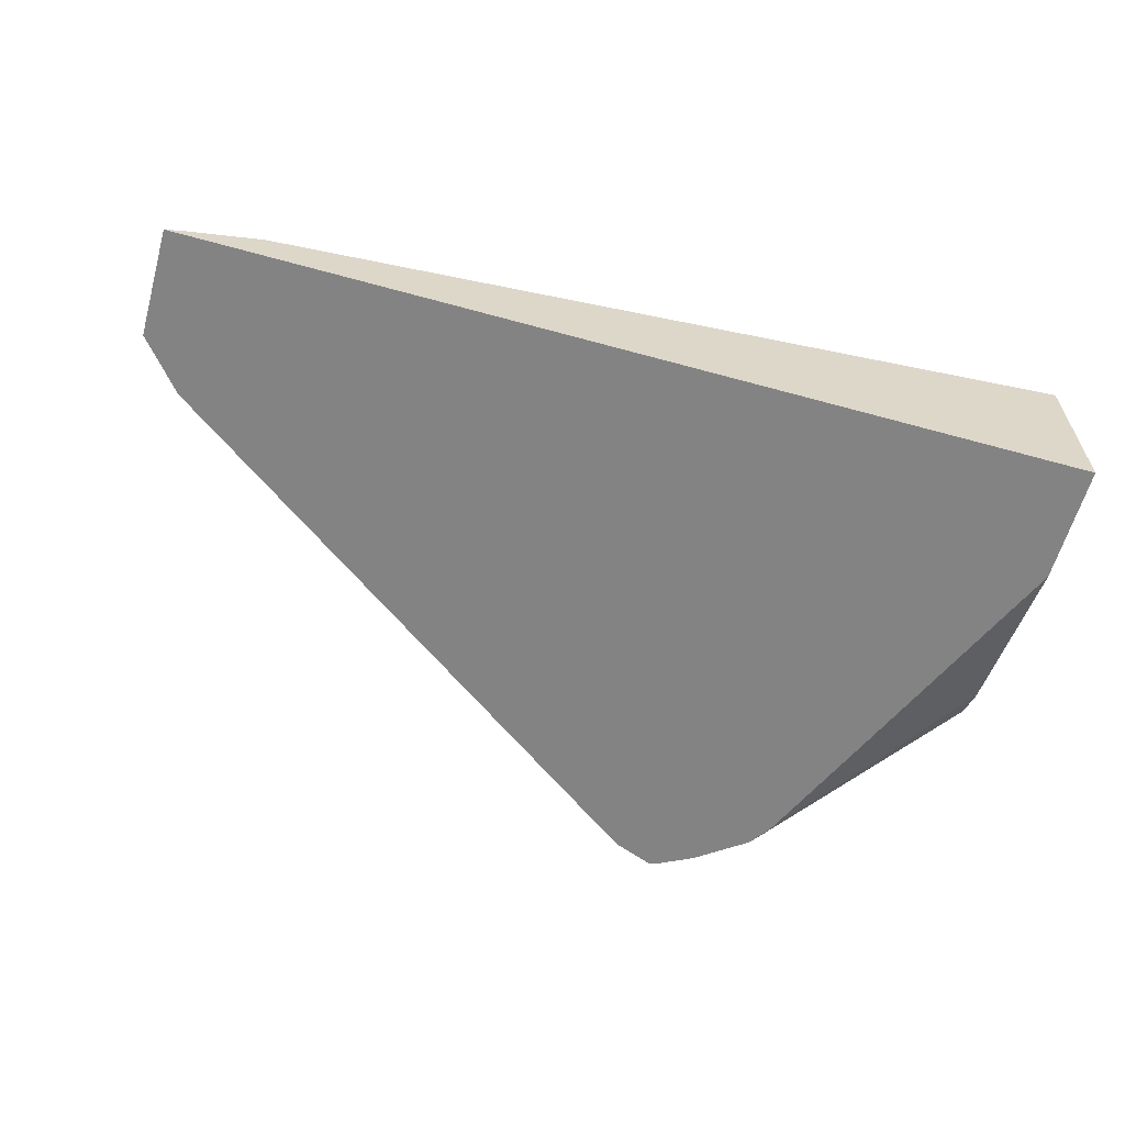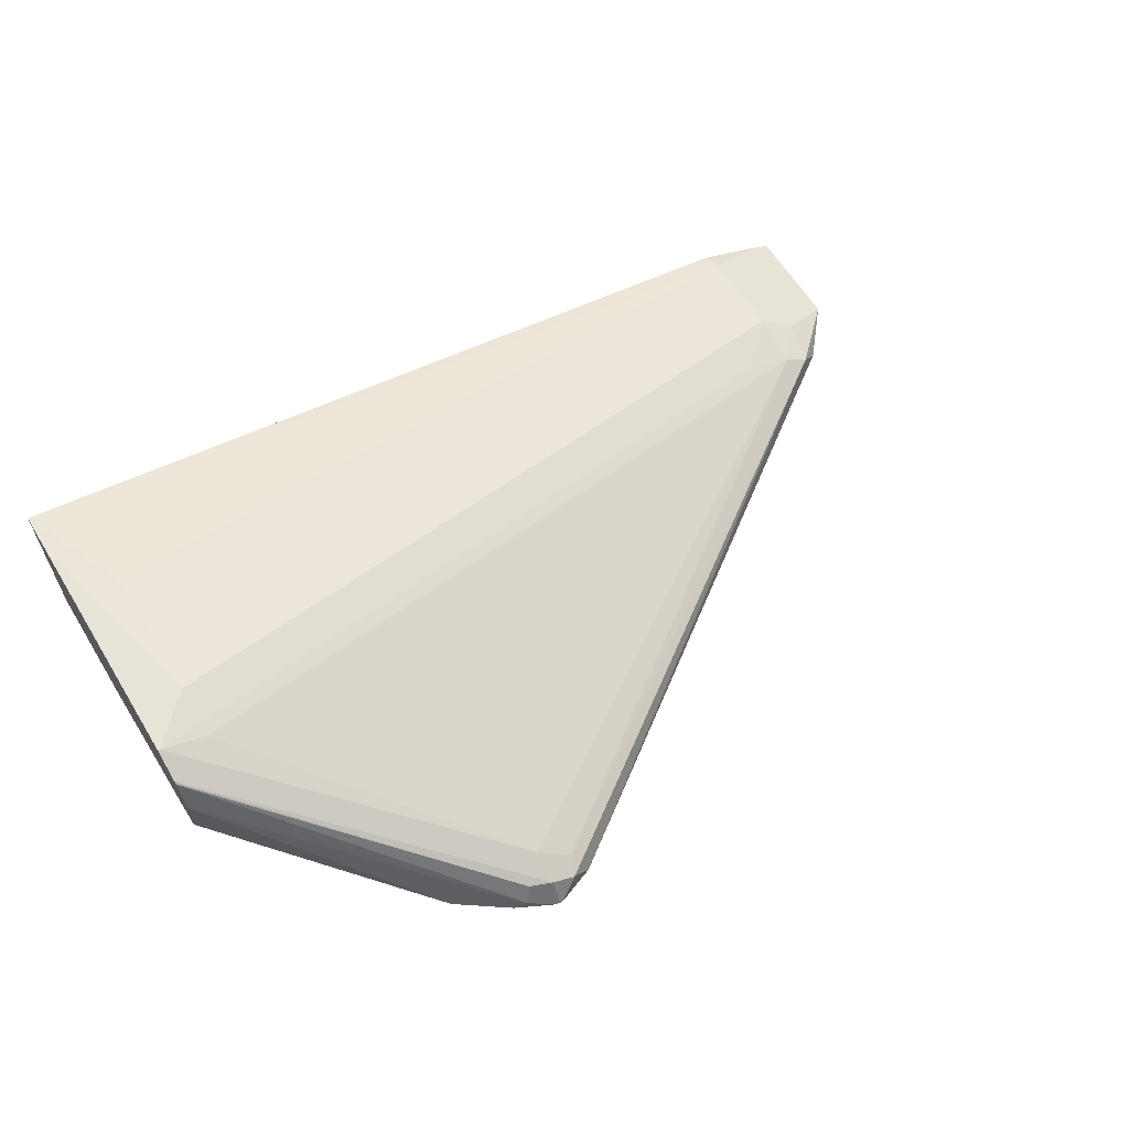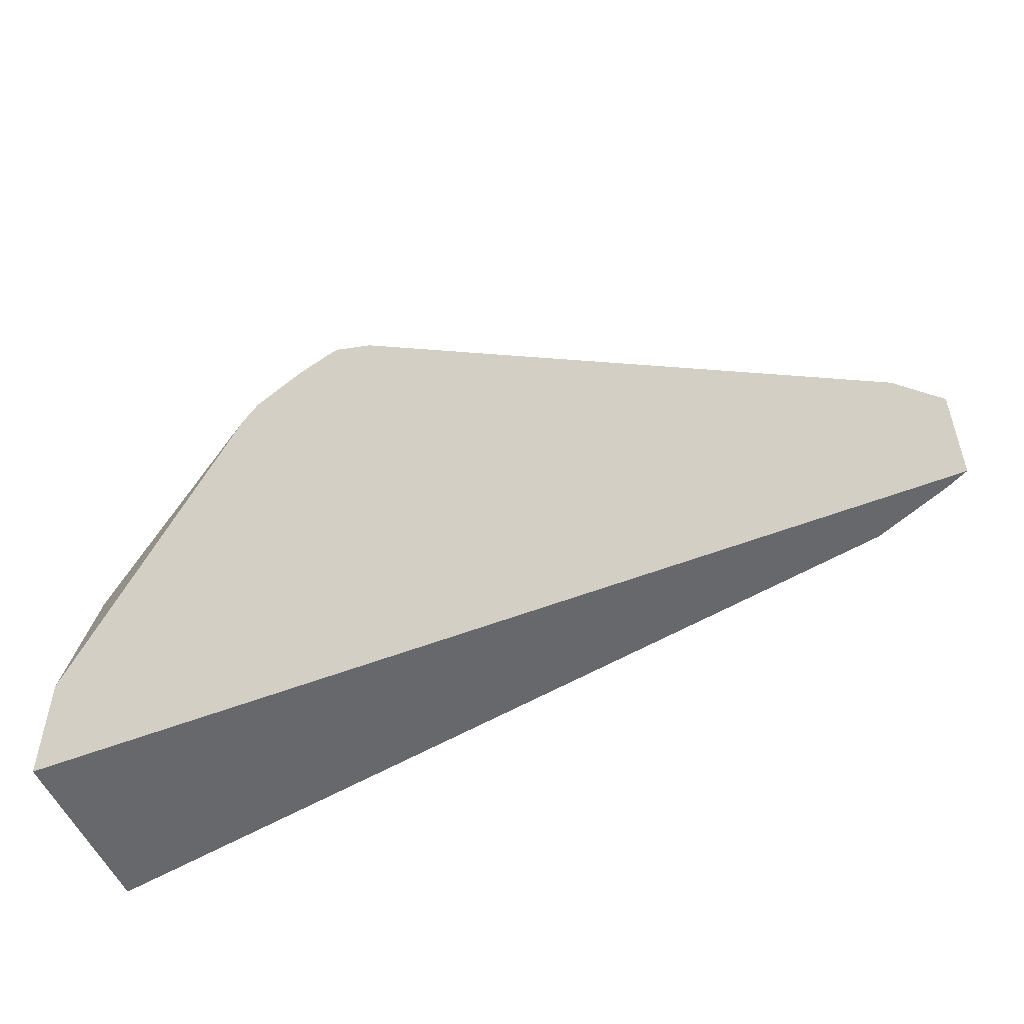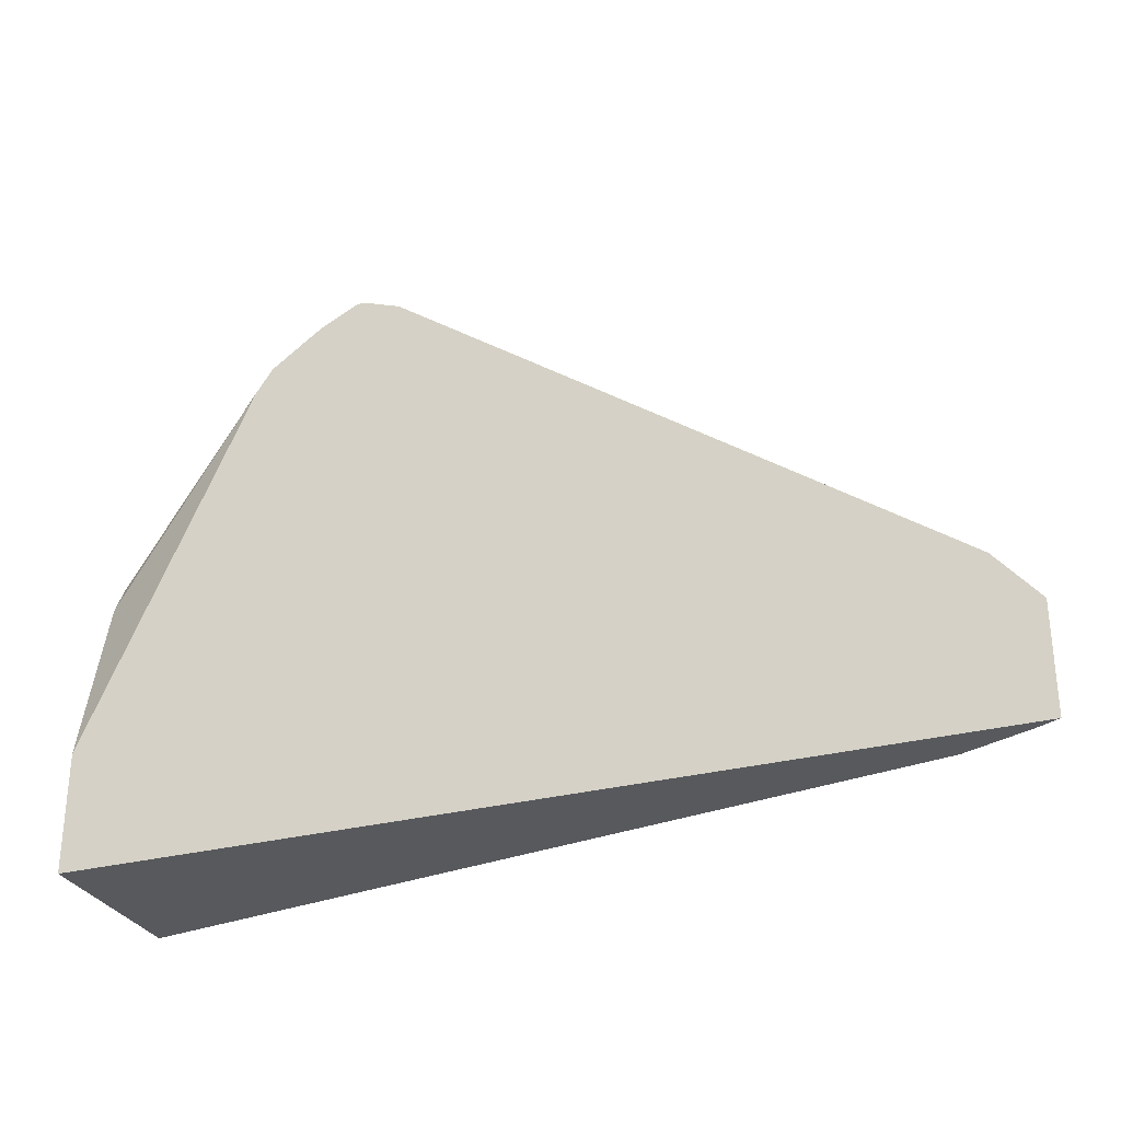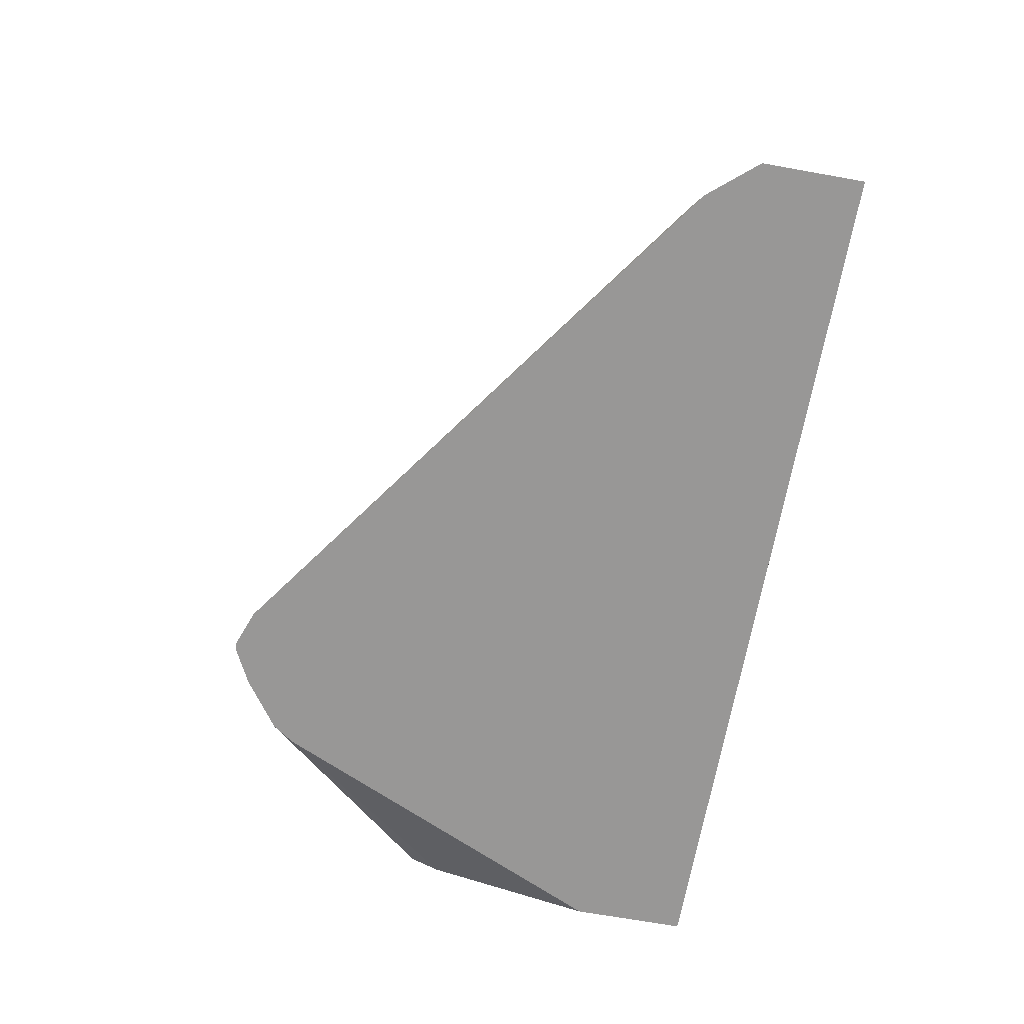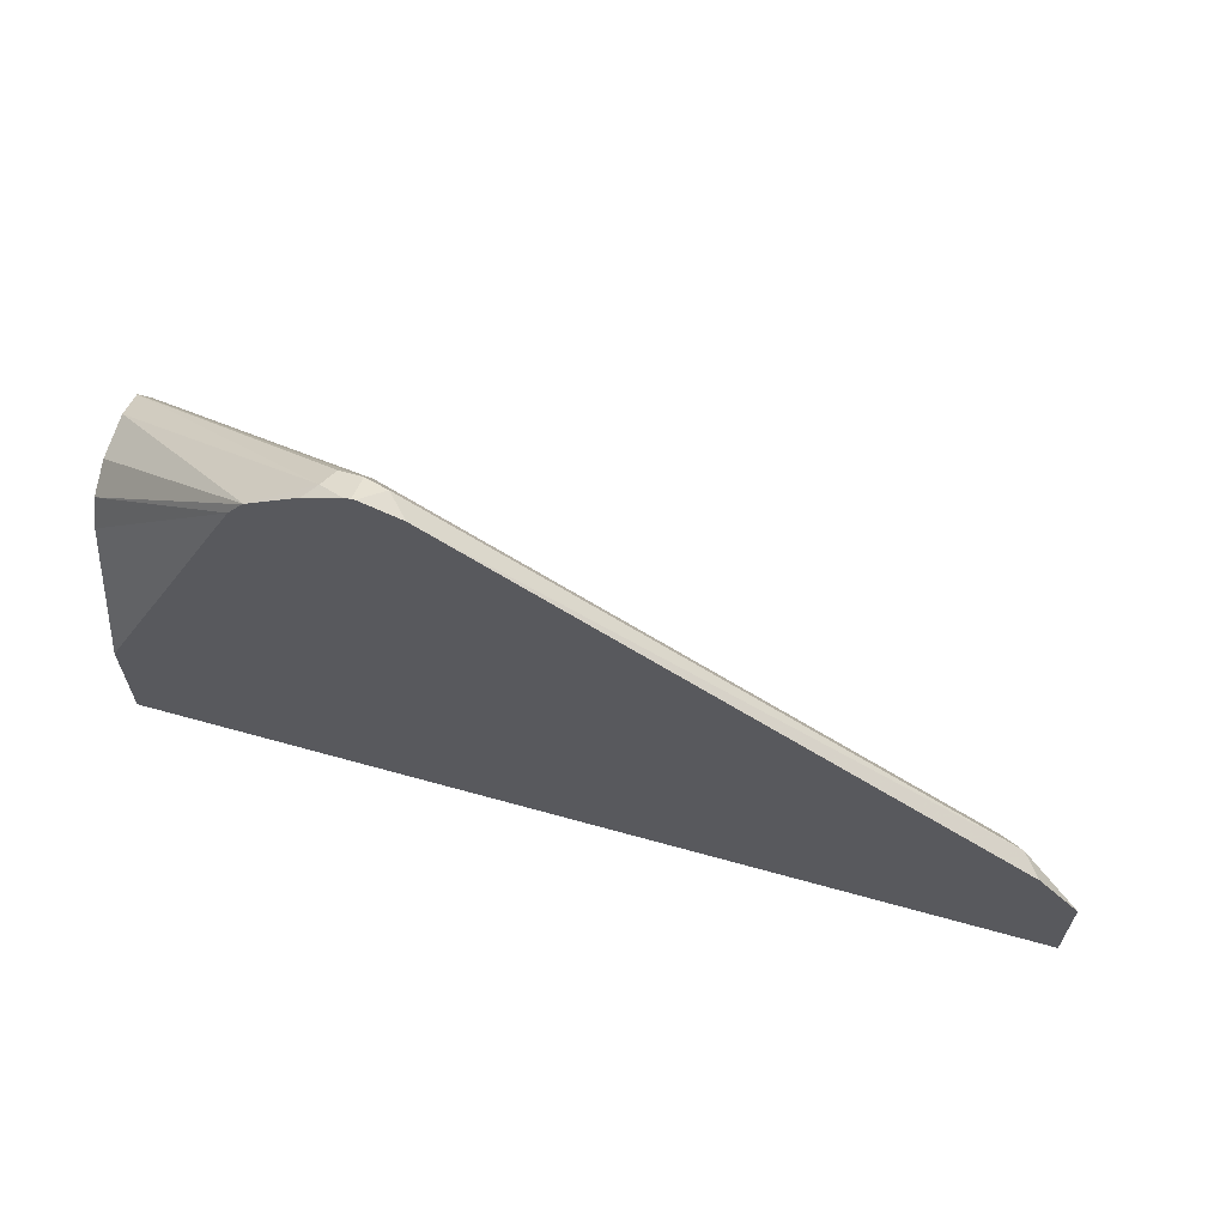
<metadata>
{"format":"obj","ext":"obj","renderer":"f3d","projection":"perspective","resolution":1024,"background":"white","views":[{"elev":-61.0,"azim":164.3,"up":"+Y"},{"elev":61.7,"azim":-31.5,"up":"+Y"},{"elev":-52.5,"azim":22.9,"up":"+Z"},{"elev":-29.6,"azim":21.1,"up":"+Z"},{"elev":-68.3,"azim":79.8,"up":"+Y"},{"elev":64.7,"azim":15.7,"up":"+Z"}]}
</metadata>
<code>
v 0.1535 0.2502 0.2271
v 0.1466 0.2537 0.2271
v 0.1246 0.2647 0.2336
v 0.1535 0.2502 0.2636
v -0.1565 0.2502 0.2271
v 0.1233 0.2634 0.2271
v 0.1246 0.2647 0.2647
v -0.1565 0.3122 0.2271
v -0.1401 0.3114 0.2647
v 0.1349 0.2595 0.2699
v 0.1323 0.2569 0.2842
v 0.139 0.2502 0.2808
v -0.1565 0.2502 0.2678
v 0.109 0.2647 0.2803
v 0.1246 0.2608 0.2822
v -0.1401 0.3114 0.3114
v -0.1565 0.3122 0.2431
v -0.05189 0.2595 0.41
v -0.0545 0.2569 0.4165
v -0.04782 0.2502 0.4148
v -0.1565 0.2647 0.327
v -0.09976 0.2502 0.3927
v -0.1557 0.3114 0.327
v -0.1401 0.3075 0.3289
v -0.06226 0.2647 0.4048
v -0.1565 0.3114 0.327
v -0.06226 0.2595 0.4152
v -0.06226 0.2502 0.4198
v -0.06114 0.2502 0.4198
v -0.1565 0.2651 0.3277
v -0.09451 0.2502 0.4004
v -0.1565 0.2699 0.3373
v -0.1565 0.3112 0.3275
v -0.1557 0.3062 0.3373
v -0.1565 0.3062 0.3373
v -0.07006 0.2608 0.4126
v -0.07264 0.2543 0.4152
v -0.06451 0.2502 0.4193
v -0.09412 0.2502 0.4008
v -0.1565 0.2803 0.3427
v -0.1565 0.3057 0.3379
v -0.07673 0.2502 0.4132
v -0.1565 0.2958 0.3428
f 19 28 29
f 17 26 23
f 19 29 20
f 19 27 28
f 18 27 19
f 18 25 27
f 39 43 40
f 16 17 23
f 11 19 20
f 15 24 25
f 14 24 15
f 14 23 24
f 14 16 23
f 13 22 21
f 11 20 12
f 21 22 30
f 11 18 19
f 15 25 18
f 22 31 32
f 37 42 38
f 23 26 33
f 11 15 18
f 37 43 39
f 37 41 43
f 37 39 42
f 36 41 37
f 35 41 36
f 33 35 34
f 32 39 40
f 22 32 30
f 31 39 32
f 28 36 37
f 27 36 28
f 27 35 36
f 27 34 35
f 23 25 24
f 23 27 25
f 23 34 27
f 23 33 34
f 28 37 38
f 10 15 11
f 5 30 32
f 8 17 16
f 1 6 2
f 1 8 6
f 1 5 8
f 1 13 5
f 1 22 13
f 1 31 22
f 1 39 31
f 1 42 39
f 1 28 38
f 1 29 28
f 1 20 29
f 1 12 20
f 1 4 12
f 1 7 4
f 1 3 7
f 1 2 3
f 8 16 9
f 2 6 3
f 3 6 8
f 1 38 42
f 3 9 16
f 7 16 14
f 3 8 9
f 7 15 10
f 7 14 15
f 5 17 8
f 5 26 17
f 5 35 33
f 5 41 35
f 5 43 41
f 5 33 26
f 5 40 43
f 5 32 40
f 5 21 30
f 5 13 21
f 4 11 12
f 4 10 11
f 4 7 10
f 3 16 7

</code>
